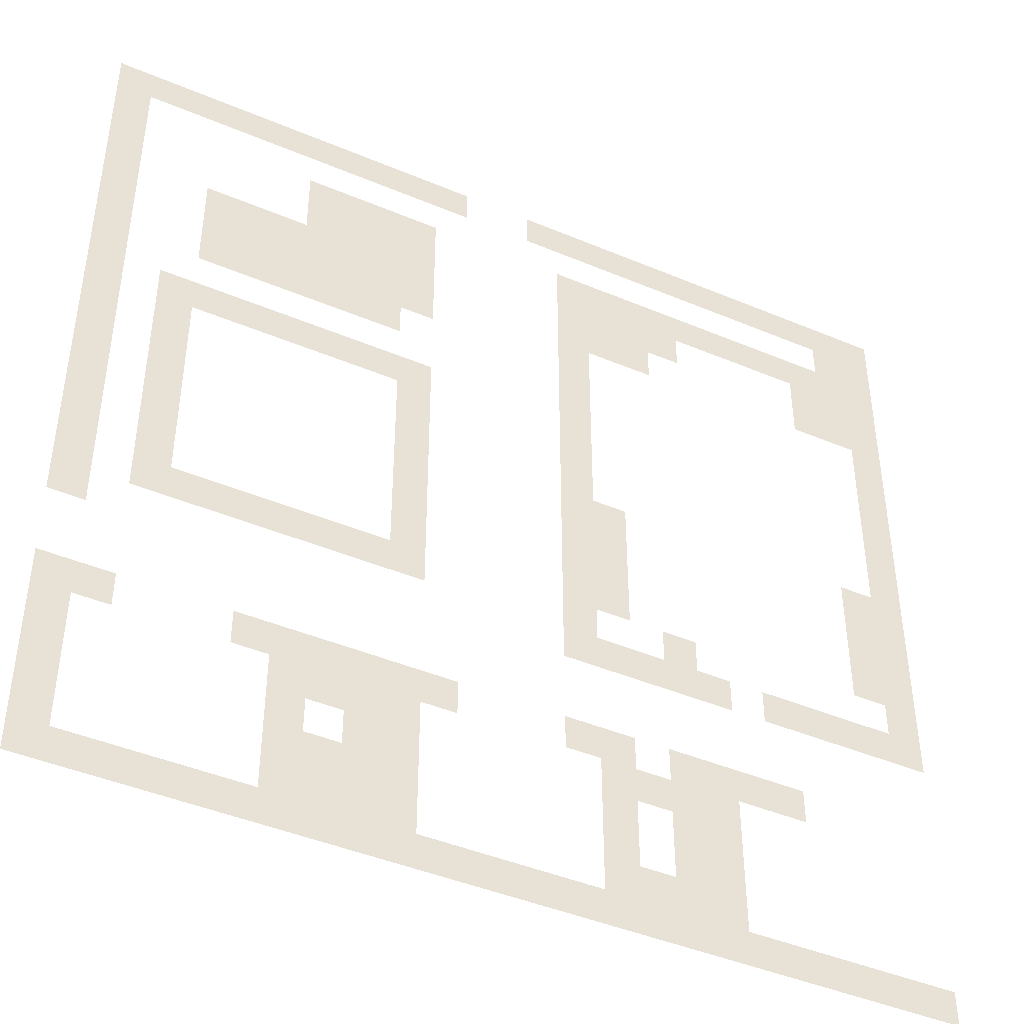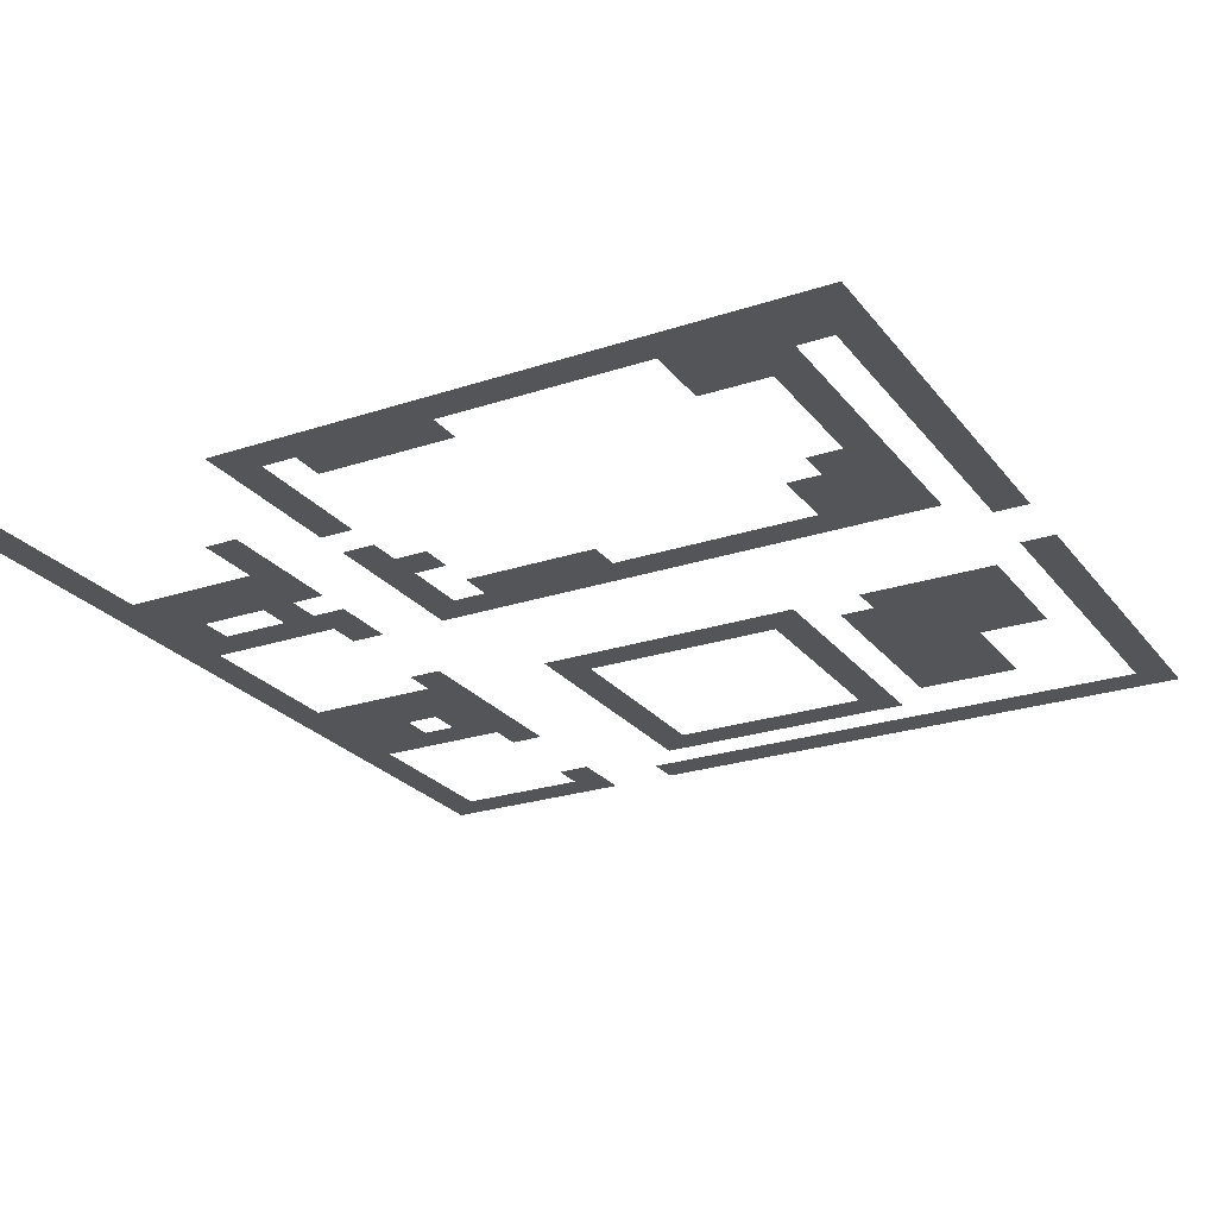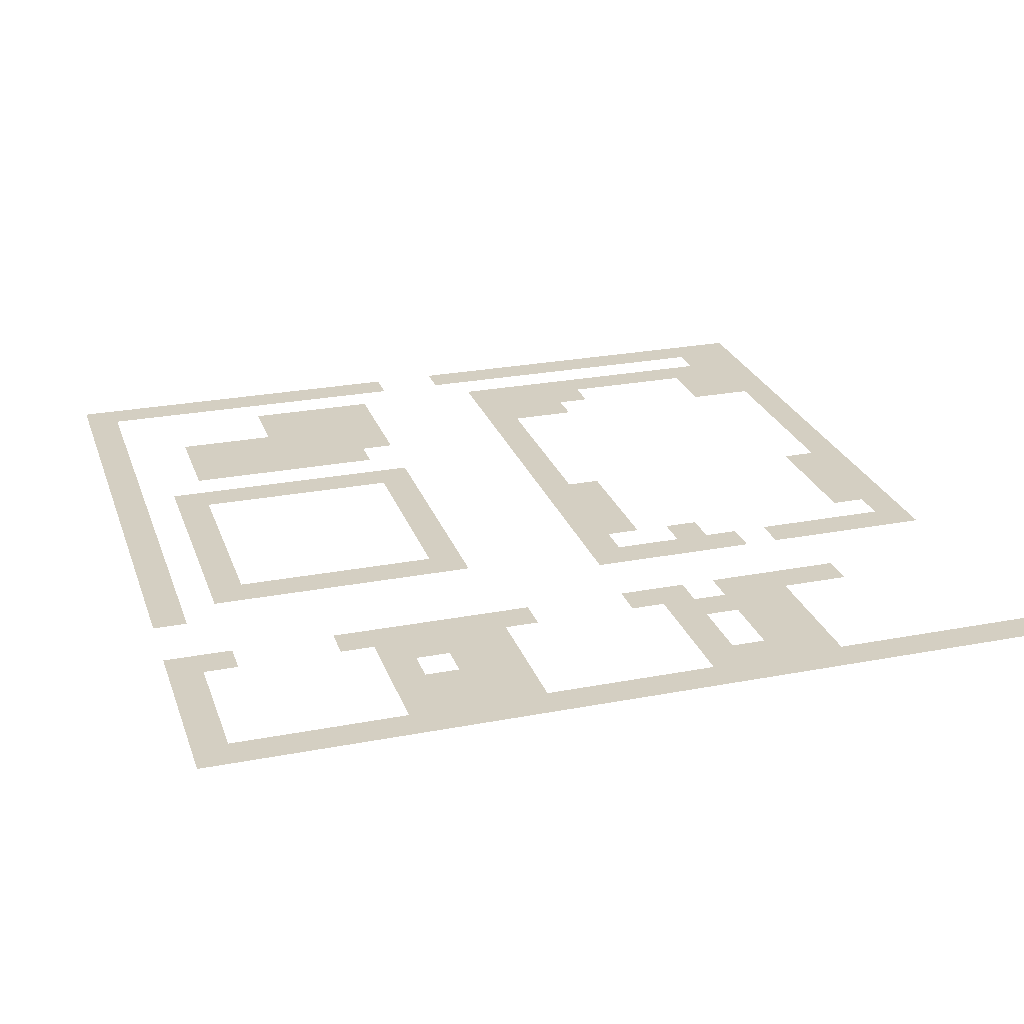
<metadata>
{"format":"obj","ext":"obj","renderer":"f3d","projection":"perspective","resolution":1024,"background":"white","views":[{"elev":-43.8,"azim":-26.4,"up":"+Y"},{"elev":-24.6,"azim":118.5,"up":"+Z"},{"elev":25.6,"azim":-17.1,"up":"+Z"}]}
</metadata>
<code>
v -24 -1 0
v -25 -1 0
v -25 0 0
v -24 0 0
v -23 -1 0
v -24 -1 0
v -24 0 0
v -23 0 0
v -22 -1 0
v -23 -1 0
v -23 0 0
v -22 0 0
v -21 -1 0
v -22 -1 0
v -22 0 0
v -21 0 0
v -20 -1 0
v -21 -1 0
v -21 0 0
v -20 0 0
v -19 -1 0
v -20 -1 0
v -20 0 0
v -19 0 0
v -18 -1 0
v -19 -1 0
v -19 0 0
v -18 0 0
v -17 -1 0
v -18 -1 0
v -18 0 0
v -17 0 0
v -16 -1 0
v -17 -1 0
v -17 0 0
v -16 0 0
v -15 -1 0
v -16 -1 0
v -16 0 0
v -15 0 0
v -14 -1 0
v -15 -1 0
v -15 0 0
v -14 0 0
v -11 -1 0
v -12 -1 0
v -12 0 0
v -11 0 0
v -10 -1 0
v -11 -1 0
v -11 0 0
v -10 0 0
v -9 -1 0
v -10 -1 0
v -10 0 0
v -9 0 0
v -8 -1 0
v -9 -1 0
v -9 0 0
v -8 0 0
v -7 -1 0
v -8 -1 0
v -8 0 0
v -7 0 0
v -6 -1 0
v -7 -1 0
v -7 0 0
v -6 0 0
v -5 -1 0
v -6 -1 0
v -6 0 0
v -5 0 0
v -4 -1 0
v -5 -1 0
v -5 0 0
v -4 0 0
v -3 -1 0
v -4 -1 0
v -4 0 0
v -3 0 0
v -2 -1 0
v -3 -1 0
v -3 0 0
v -2 0 0
v -1 -1 0
v -2 -1 0
v -2 0 0
v -1 0 0
v 0 -1 0
v -1 -1 0
v -1 0 0
v 0 0 0
v -24 -2 0
v -25 -2 0
v -25 -1 0
v -24 -1 0
v -1 -2 0
v -2 -2 0
v -2 -1 0
v -1 -1 0
v 0 -2 0
v -1 -2 0
v -1 -1 0
v 0 -1 0
v -24 -3 0
v -25 -3 0
v -25 -2 0
v -24 -2 0
v -18 -3 0
v -19 -3 0
v -19 -2 0
v -18 -2 0
v -17 -3 0
v -18 -3 0
v -18 -2 0
v -17 -2 0
v -16 -3 0
v -17 -3 0
v -17 -2 0
v -16 -2 0
v -15 -3 0
v -16 -3 0
v -16 -2 0
v -15 -2 0
v -10 -3 0
v -11 -3 0
v -11 -2 0
v -10 -2 0
v -9 -3 0
v -10 -3 0
v -10 -2 0
v -9 -2 0
v -8 -3 0
v -9 -3 0
v -9 -2 0
v -8 -2 0
v -7 -3 0
v -8 -3 0
v -8 -2 0
v -7 -2 0
v -6 -3 0
v -7 -3 0
v -7 -2 0
v -6 -2 0
v -5 -3 0
v -6 -3 0
v -6 -2 0
v -5 -2 0
v -4 -3 0
v -5 -3 0
v -5 -2 0
v -4 -2 0
v -3 -3 0
v -4 -3 0
v -4 -2 0
v -3 -2 0
v -2 -3 0
v -3 -3 0
v -3 -2 0
v -2 -2 0
v -1 -3 0
v -2 -3 0
v -2 -2 0
v -1 -2 0
v 0 -3 0
v -1 -3 0
v -1 -2 0
v 0 -2 0
v -24 -4 0
v -25 -4 0
v -25 -3 0
v -24 -3 0
v -18 -4 0
v -19 -4 0
v -19 -3 0
v -18 -3 0
v -17 -4 0
v -18 -4 0
v -18 -3 0
v -17 -3 0
v -16 -4 0
v -17 -4 0
v -17 -3 0
v -16 -3 0
v -15 -4 0
v -16 -4 0
v -16 -3 0
v -15 -3 0
v -10 -4 0
v -11 -4 0
v -11 -3 0
v -10 -3 0
v -9 -4 0
v -10 -4 0
v -10 -3 0
v -9 -3 0
v -8 -4 0
v -9 -4 0
v -9 -3 0
v -8 -3 0
v -7 -4 0
v -8 -4 0
v -8 -3 0
v -7 -3 0
v -2 -4 0
v -3 -4 0
v -3 -3 0
v -2 -3 0
v -1 -4 0
v -2 -4 0
v -2 -3 0
v -1 -3 0
v 0 -4 0
v -1 -4 0
v -1 -3 0
v 0 -3 0
v -24 -5 0
v -25 -5 0
v -25 -4 0
v -24 -4 0
v -21 -5 0
v -22 -5 0
v -22 -4 0
v -21 -4 0
v -20 -5 0
v -21 -5 0
v -21 -4 0
v -20 -4 0
v -19 -5 0
v -20 -5 0
v -20 -4 0
v -19 -4 0
v -18 -5 0
v -19 -5 0
v -19 -4 0
v -18 -4 0
v -17 -5 0
v -18 -5 0
v -18 -4 0
v -17 -4 0
v -16 -5 0
v -17 -5 0
v -17 -4 0
v -16 -4 0
v -15 -5 0
v -16 -5 0
v -16 -4 0
v -15 -4 0
v -10 -5 0
v -11 -5 0
v -11 -4 0
v -10 -4 0
v -9 -5 0
v -10 -5 0
v -10 -4 0
v -9 -4 0
v -8 -5 0
v -9 -5 0
v -9 -4 0
v -8 -4 0
v -2 -5 0
v -3 -5 0
v -3 -4 0
v -2 -4 0
v -1 -5 0
v -2 -5 0
v -2 -4 0
v -1 -4 0
v 0 -5 0
v -1 -5 0
v -1 -4 0
v 0 -4 0
v -24 -6 0
v -25 -6 0
v -25 -5 0
v -24 -5 0
v -21 -6 0
v -22 -6 0
v -22 -5 0
v -21 -5 0
v -20 -6 0
v -21 -6 0
v -21 -5 0
v -20 -5 0
v -19 -6 0
v -20 -6 0
v -20 -5 0
v -19 -5 0
v -18 -6 0
v -19 -6 0
v -19 -5 0
v -18 -5 0
v -17 -6 0
v -18 -6 0
v -18 -5 0
v -17 -5 0
v -16 -6 0
v -17 -6 0
v -17 -5 0
v -16 -5 0
v -15 -6 0
v -16 -6 0
v -16 -5 0
v -15 -5 0
v -10 -6 0
v -11 -6 0
v -11 -5 0
v -10 -5 0
v 0 -6 0
v -1 -6 0
v -1 -5 0
v 0 -5 0
v -24 -7 0
v -25 -7 0
v -25 -6 0
v -24 -6 0
v -21 -7 0
v -22 -7 0
v -22 -6 0
v -21 -6 0
v -20 -7 0
v -21 -7 0
v -21 -6 0
v -20 -6 0
v -19 -7 0
v -20 -7 0
v -20 -6 0
v -19 -6 0
v -18 -7 0
v -19 -7 0
v -19 -6 0
v -18 -6 0
v -17 -7 0
v -18 -7 0
v -18 -6 0
v -17 -6 0
v -16 -7 0
v -17 -7 0
v -17 -6 0
v -16 -6 0
v -10 -7 0
v -11 -7 0
v -11 -6 0
v -10 -6 0
v 0 -7 0
v -1 -7 0
v -1 -6 0
v 0 -6 0
v -24 -8 0
v -25 -8 0
v -25 -7 0
v -24 -7 0
v -10 -8 0
v -11 -8 0
v -11 -7 0
v -10 -7 0
v 0 -8 0
v -1 -8 0
v -1 -7 0
v 0 -7 0
v -24 -9 0
v -25 -9 0
v -25 -8 0
v -24 -8 0
v -22 -9 0
v -23 -9 0
v -23 -8 0
v -22 -8 0
v -21 -9 0
v -22 -9 0
v -22 -8 0
v -21 -8 0
v -20 -9 0
v -21 -9 0
v -21 -8 0
v -20 -8 0
v -19 -9 0
v -20 -9 0
v -20 -8 0
v -19 -8 0
v -18 -9 0
v -19 -9 0
v -19 -8 0
v -18 -8 0
v -17 -9 0
v -18 -9 0
v -18 -8 0
v -17 -8 0
v -16 -9 0
v -17 -9 0
v -17 -8 0
v -16 -8 0
v -15 -9 0
v -16 -9 0
v -16 -8 0
v -15 -8 0
v -10 -9 0
v -11 -9 0
v -11 -8 0
v -10 -8 0
v 0 -9 0
v -1 -9 0
v -1 -8 0
v 0 -8 0
v -24 -10 0
v -25 -10 0
v -25 -9 0
v -24 -9 0
v -22 -10 0
v -23 -10 0
v -23 -9 0
v -22 -9 0
v -15 -10 0
v -16 -10 0
v -16 -9 0
v -15 -9 0
v -10 -10 0
v -11 -10 0
v -11 -9 0
v -10 -9 0
v 0 -10 0
v -1 -10 0
v -1 -9 0
v 0 -9 0
v -24 -11 0
v -25 -11 0
v -25 -10 0
v -24 -10 0
v -22 -11 0
v -23 -11 0
v -23 -10 0
v -22 -10 0
v -15 -11 0
v -16 -11 0
v -16 -10 0
v -15 -10 0
v -10 -11 0
v -11 -11 0
v -11 -10 0
v -10 -10 0
v 0 -11 0
v -1 -11 0
v -1 -10 0
v 0 -10 0
v -24 -12 0
v -25 -12 0
v -25 -11 0
v -24 -11 0
v -22 -12 0
v -23 -12 0
v -23 -11 0
v -22 -11 0
v -15 -12 0
v -16 -12 0
v -16 -11 0
v -15 -11 0
v -10 -12 0
v -11 -12 0
v -11 -11 0
v -10 -11 0
v -9 -12 0
v -10 -12 0
v -10 -11 0
v -9 -11 0
v -1 -12 0
v -2 -12 0
v -2 -11 0
v -1 -11 0
v 0 -12 0
v -1 -12 0
v -1 -11 0
v 0 -11 0
v -24 -13 0
v -25 -13 0
v -25 -12 0
v -24 -12 0
v -22 -13 0
v -23 -13 0
v -23 -12 0
v -22 -12 0
v -15 -13 0
v -16 -13 0
v -16 -12 0
v -15 -12 0
v -10 -13 0
v -11 -13 0
v -11 -12 0
v -10 -12 0
v -9 -13 0
v -10 -13 0
v -10 -12 0
v -9 -12 0
v -1 -13 0
v -2 -13 0
v -2 -12 0
v -1 -12 0
v 0 -13 0
v -1 -13 0
v -1 -12 0
v 0 -12 0
v -24 -14 0
v -25 -14 0
v -25 -13 0
v -24 -13 0
v -22 -14 0
v -23 -14 0
v -23 -13 0
v -22 -13 0
v -15 -14 0
v -16 -14 0
v -16 -13 0
v -15 -13 0
v -10 -14 0
v -11 -14 0
v -11 -13 0
v -10 -13 0
v -9 -14 0
v -10 -14 0
v -10 -13 0
v -9 -13 0
v -1 -14 0
v -2 -14 0
v -2 -13 0
v -1 -13 0
v 0 -14 0
v -1 -14 0
v -1 -13 0
v 0 -13 0
v -24 -15 0
v -25 -15 0
v -25 -14 0
v -24 -14 0
v -22 -15 0
v -23 -15 0
v -23 -14 0
v -22 -14 0
v -15 -15 0
v -16 -15 0
v -16 -14 0
v -15 -14 0
v -10 -15 0
v -11 -15 0
v -11 -14 0
v -10 -14 0
v -9 -15 0
v -10 -15 0
v -10 -14 0
v -9 -14 0
v -1 -15 0
v -2 -15 0
v -2 -14 0
v -1 -14 0
v 0 -15 0
v -1 -15 0
v -1 -14 0
v 0 -14 0
v -24 -16 0
v -25 -16 0
v -25 -15 0
v -24 -15 0
v -22 -16 0
v -23 -16 0
v -23 -15 0
v -22 -15 0
v -21 -16 0
v -22 -16 0
v -22 -15 0
v -21 -15 0
v -20 -16 0
v -21 -16 0
v -21 -15 0
v -20 -15 0
v -19 -16 0
v -20 -16 0
v -20 -15 0
v -19 -15 0
v -18 -16 0
v -19 -16 0
v -19 -15 0
v -18 -15 0
v -17 -16 0
v -18 -16 0
v -18 -15 0
v -17 -15 0
v -16 -16 0
v -17 -16 0
v -17 -15 0
v -16 -15 0
v -15 -16 0
v -16 -16 0
v -16 -15 0
v -15 -15 0
v -10 -16 0
v -11 -16 0
v -11 -15 0
v -10 -15 0
v -7 -16 0
v -8 -16 0
v -8 -15 0
v -7 -15 0
v 0 -16 0
v -1 -16 0
v -1 -15 0
v 0 -15 0
v -24 -17 0
v -25 -17 0
v -25 -16 0
v -24 -16 0
v -10 -17 0
v -11 -17 0
v -11 -16 0
v -10 -16 0
v -9 -17 0
v -10 -17 0
v -10 -16 0
v -9 -16 0
v -8 -17 0
v -9 -17 0
v -9 -16 0
v -8 -16 0
v -7 -17 0
v -8 -17 0
v -8 -16 0
v -7 -16 0
v -6 -17 0
v -7 -17 0
v -7 -16 0
v -6 -16 0
v -4 -17 0
v -5 -17 0
v -5 -16 0
v -4 -16 0
v -3 -17 0
v -4 -17 0
v -4 -16 0
v -3 -16 0
v -2 -17 0
v -3 -17 0
v -3 -16 0
v -2 -16 0
v -1 -17 0
v -2 -17 0
v -2 -16 0
v -1 -16 0
v 0 -17 0
v -1 -17 0
v -1 -16 0
v 0 -16 0
v -24 -20 0
v -25 -20 0
v -25 -19 0
v -24 -19 0
v -23 -20 0
v -24 -20 0
v -24 -19 0
v -23 -19 0
v -19 -20 0
v -20 -20 0
v -20 -19 0
v -19 -19 0
v -18 -20 0
v -19 -20 0
v -19 -19 0
v -18 -19 0
v -17 -20 0
v -18 -20 0
v -18 -19 0
v -17 -19 0
v -16 -20 0
v -17 -20 0
v -17 -19 0
v -16 -19 0
v -15 -20 0
v -16 -20 0
v -16 -19 0
v -15 -19 0
v -14 -20 0
v -15 -20 0
v -15 -19 0
v -14 -19 0
v -10 -20 0
v -11 -20 0
v -11 -19 0
v -10 -19 0
v -9 -20 0
v -10 -20 0
v -10 -19 0
v -9 -19 0
v -7 -20 0
v -8 -20 0
v -8 -19 0
v -7 -19 0
v -6 -20 0
v -7 -20 0
v -7 -19 0
v -6 -19 0
v -5 -20 0
v -6 -20 0
v -6 -19 0
v -5 -19 0
v -4 -20 0
v -5 -20 0
v -5 -19 0
v -4 -19 0
v -24 -21 0
v -25 -21 0
v -25 -20 0
v -24 -20 0
v -18 -21 0
v -19 -21 0
v -19 -20 0
v -18 -20 0
v -17 -21 0
v -18 -21 0
v -18 -20 0
v -17 -20 0
v -16 -21 0
v -17 -21 0
v -17 -20 0
v -16 -20 0
v -15 -21 0
v -16 -21 0
v -16 -20 0
v -15 -20 0
v -9 -21 0
v -10 -21 0
v -10 -20 0
v -9 -20 0
v -8 -21 0
v -9 -21 0
v -9 -20 0
v -8 -20 0
v -7 -21 0
v -8 -21 0
v -8 -20 0
v -7 -20 0
v -6 -21 0
v -7 -21 0
v -7 -20 0
v -6 -20 0
v -24 -22 0
v -25 -22 0
v -25 -21 0
v -24 -21 0
v -18 -22 0
v -19 -22 0
v -19 -21 0
v -18 -21 0
v -16 -22 0
v -17 -22 0
v -17 -21 0
v -16 -21 0
v -15 -22 0
v -16 -22 0
v -16 -21 0
v -15 -21 0
v -9 -22 0
v -10 -22 0
v -10 -21 0
v -9 -21 0
v -7 -22 0
v -8 -22 0
v -8 -21 0
v -7 -21 0
v -6 -22 0
v -7 -22 0
v -7 -21 0
v -6 -21 0
v -24 -23 0
v -25 -23 0
v -25 -22 0
v -24 -22 0
v -18 -23 0
v -19 -23 0
v -19 -22 0
v -18 -22 0
v -17 -23 0
v -18 -23 0
v -18 -22 0
v -17 -22 0
v -16 -23 0
v -17 -23 0
v -17 -22 0
v -16 -22 0
v -15 -23 0
v -16 -23 0
v -16 -22 0
v -15 -22 0
v -9 -23 0
v -10 -23 0
v -10 -22 0
v -9 -22 0
v -7 -23 0
v -8 -23 0
v -8 -22 0
v -7 -22 0
v -6 -23 0
v -7 -23 0
v -7 -22 0
v -6 -22 0
v -24 -24 0
v -25 -24 0
v -25 -23 0
v -24 -23 0
v -18 -24 0
v -19 -24 0
v -19 -23 0
v -18 -23 0
v -17 -24 0
v -18 -24 0
v -18 -23 0
v -17 -23 0
v -16 -24 0
v -17 -24 0
v -17 -23 0
v -16 -23 0
v -15 -24 0
v -16 -24 0
v -16 -23 0
v -15 -23 0
v -9 -24 0
v -10 -24 0
v -10 -23 0
v -9 -23 0
v -8 -24 0
v -9 -24 0
v -9 -23 0
v -8 -23 0
v -7 -24 0
v -8 -24 0
v -8 -23 0
v -7 -23 0
v -6 -24 0
v -7 -24 0
v -7 -23 0
v -6 -23 0
v -24 -25 0
v -25 -25 0
v -25 -24 0
v -24 -24 0
v -23 -25 0
v -24 -25 0
v -24 -24 0
v -23 -24 0
v -22 -25 0
v -23 -25 0
v -23 -24 0
v -22 -24 0
v -21 -25 0
v -22 -25 0
v -22 -24 0
v -21 -24 0
v -20 -25 0
v -21 -25 0
v -21 -24 0
v -20 -24 0
v -19 -25 0
v -20 -25 0
v -20 -24 0
v -19 -24 0
v -18 -25 0
v -19 -25 0
v -19 -24 0
v -18 -24 0
v -17 -25 0
v -18 -25 0
v -18 -24 0
v -17 -24 0
v -16 -25 0
v -17 -25 0
v -17 -24 0
v -16 -24 0
v -15 -25 0
v -16 -25 0
v -16 -24 0
v -15 -24 0
v -14 -25 0
v -15 -25 0
v -15 -24 0
v -14 -24 0
v -13 -25 0
v -14 -25 0
v -14 -24 0
v -13 -24 0
v -12 -25 0
v -13 -25 0
v -13 -24 0
v -12 -24 0
v -11 -25 0
v -12 -25 0
v -12 -24 0
v -11 -24 0
v -10 -25 0
v -11 -25 0
v -11 -24 0
v -10 -24 0
v -9 -25 0
v -10 -25 0
v -10 -24 0
v -9 -24 0
v -8 -25 0
v -9 -25 0
v -9 -24 0
v -8 -24 0
v -7 -25 0
v -8 -25 0
v -8 -24 0
v -7 -24 0
v -6 -25 0
v -7 -25 0
v -7 -24 0
v -6 -24 0
v -5 -25 0
v -6 -25 0
v -6 -24 0
v -5 -24 0
v -4 -25 0
v -5 -25 0
v -5 -24 0
v -4 -24 0
v -3 -25 0
v -4 -25 0
v -4 -24 0
v -3 -24 0
v -2 -25 0
v -3 -25 0
v -3 -24 0
v -2 -24 0
v -1 -25 0
v -2 -25 0
v -2 -24 0
v -1 -24 0
v 0 -25 0
v -1 -25 0
v -1 -24 0
v 0 -24 0
g Room-07_mesh_0004
f 1 2 3 4
f 5 6 7 8
f 9 10 11 12
f 13 14 15 16
f 17 18 19 20
f 21 22 23 24
f 25 26 27 28
f 29 30 31 32
f 33 34 35 36
f 37 38 39 40
f 41 42 43 44
f 45 46 47 48
f 49 50 51 52
f 53 54 55 56
f 57 58 59 60
f 61 62 63 64
f 65 66 67 68
f 69 70 71 72
f 73 74 75 76
f 77 78 79 80
f 81 82 83 84
f 85 86 87 88
f 89 90 91 92
f 93 94 95 96
f 97 98 99 100
f 101 102 103 104
f 105 106 107 108
f 109 110 111 112
f 113 114 115 116
f 117 118 119 120
f 121 122 123 124
f 125 126 127 128
f 129 130 131 132
f 133 134 135 136
f 137 138 139 140
f 141 142 143 144
f 145 146 147 148
f 149 150 151 152
f 153 154 155 156
f 157 158 159 160
f 161 162 163 164
f 165 166 167 168
f 169 170 171 172
f 173 174 175 176
f 177 178 179 180
f 181 182 183 184
f 185 186 187 188
f 189 190 191 192
f 193 194 195 196
f 197 198 199 200
f 201 202 203 204
f 205 206 207 208
f 209 210 211 212
f 213 214 215 216
f 217 218 219 220
f 221 222 223 224
f 225 226 227 228
f 229 230 231 232
f 233 234 235 236
f 237 238 239 240
f 241 242 243 244
f 245 246 247 248
f 249 250 251 252
f 253 254 255 256
f 257 258 259 260
f 261 262 263 264
f 265 266 267 268
f 269 270 271 272
f 273 274 275 276
f 277 278 279 280
f 281 282 283 284
f 285 286 287 288
f 289 290 291 292
f 293 294 295 296
f 297 298 299 300
f 301 302 303 304
f 305 306 307 308
f 309 310 311 312
f 313 314 315 316
f 317 318 319 320
f 321 322 323 324
f 325 326 327 328
f 329 330 331 332
f 333 334 335 336
f 337 338 339 340
f 341 342 343 344
f 345 346 347 348
f 349 350 351 352
f 353 354 355 356
f 357 358 359 360
f 361 362 363 364
f 365 366 367 368
f 369 370 371 372
f 373 374 375 376
f 377 378 379 380
f 381 382 383 384
f 385 386 387 388
f 389 390 391 392
f 393 394 395 396
f 397 398 399 400
f 401 402 403 404
f 405 406 407 408
f 409 410 411 412
f 413 414 415 416
f 417 418 419 420
f 421 422 423 424
f 425 426 427 428
f 429 430 431 432
f 433 434 435 436
f 437 438 439 440
f 441 442 443 444
f 445 446 447 448
f 449 450 451 452
f 453 454 455 456
f 457 458 459 460
f 461 462 463 464
f 465 466 467 468
f 469 470 471 472
f 473 474 475 476
f 477 478 479 480
f 481 482 483 484
f 485 486 487 488
f 489 490 491 492
f 493 494 495 496
f 497 498 499 500
f 501 502 503 504
f 505 506 507 508
f 509 510 511 512
f 513 514 515 516
f 517 518 519 520
f 521 522 523 524
f 525 526 527 528
f 529 530 531 532
f 533 534 535 536
f 537 538 539 540
f 541 542 543 544
f 545 546 547 548
f 549 550 551 552
f 553 554 555 556
f 557 558 559 560
f 561 562 563 564
f 565 566 567 568
f 569 570 571 572
f 573 574 575 576
f 577 578 579 580
f 581 582 583 584
f 585 586 587 588
f 589 590 591 592
f 593 594 595 596
f 597 598 599 600
f 601 602 603 604
f 605 606 607 608
f 609 610 611 612
f 613 614 615 616
f 617 618 619 620
f 621 622 623 624
f 625 626 627 628
f 629 630 631 632
f 633 634 635 636
f 637 638 639 640
f 641 642 643 644
f 645 646 647 648
f 649 650 651 652
f 653 654 655 656
f 657 658 659 660
f 661 662 663 664
f 665 666 667 668
f 669 670 671 672
f 673 674 675 676
f 677 678 679 680
f 681 682 683 684
f 685 686 687 688
f 689 690 691 692
f 693 694 695 696
f 697 698 699 700
f 701 702 703 704
f 705 706 707 708
f 709 710 711 712
f 713 714 715 716
f 717 718 719 720
f 721 722 723 724
f 725 726 727 728
f 729 730 731 732
f 733 734 735 736
f 737 738 739 740
f 741 742 743 744
f 745 746 747 748
f 749 750 751 752
f 753 754 755 756
f 757 758 759 760
f 761 762 763 764
f 765 766 767 768
f 769 770 771 772
f 773 774 775 776
f 777 778 779 780
f 781 782 783 784
f 785 786 787 788
f 789 790 791 792
f 793 794 795 796
f 797 798 799 800
f 801 802 803 804
f 805 806 807 808
f 809 810 811 812
f 813 814 815 816
f 817 818 819 820
f 821 822 823 824
f 825 826 827 828
f 829 830 831 832
f 833 834 835 836
f 837 838 839 840
f 841 842 843 844
f 845 846 847 848
f 849 850 851 852
f 853 854 855 856
f 857 858 859 860
f 861 862 863 864
f 865 866 867 868
f 869 870 871 872
f 873 874 875 876
f 877 878 879 880
f 881 882 883 884
f 885 886 887 888
f 889 890 891 892
f 893 894 895 896
f 897 898 899 900
f 901 902 903 904
f 905 906 907 908
f 909 910 911 912
f 913 914 915 916
f 917 918 919 920
f 921 922 923 924
f 925 926 927 928
f 929 930 931 932
f 933 934 935 936

</code>
